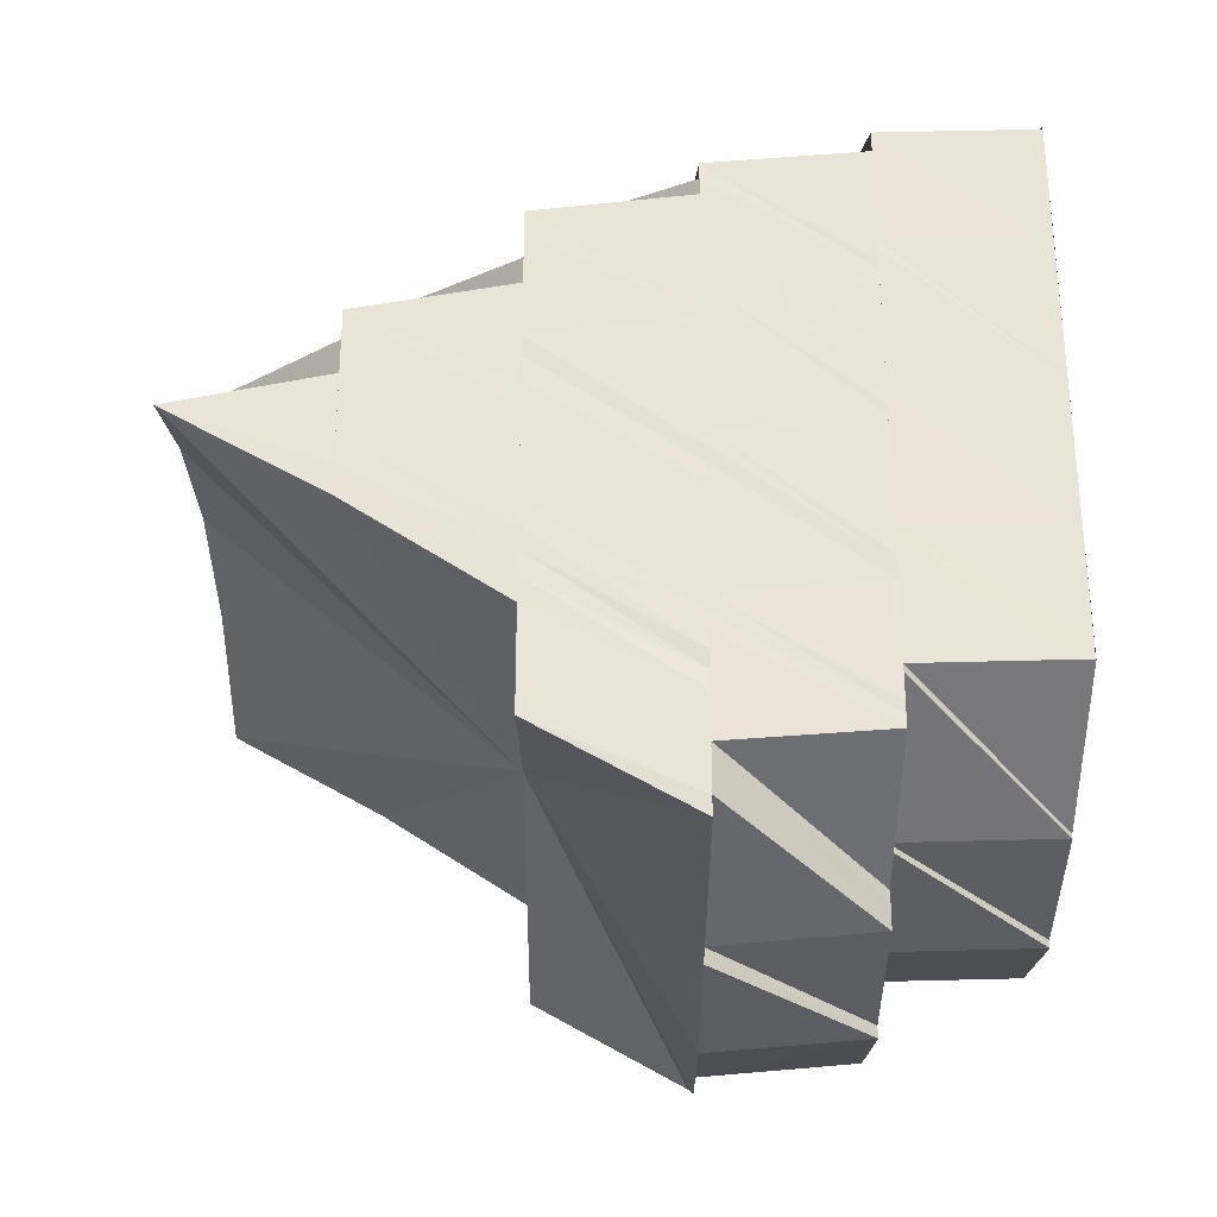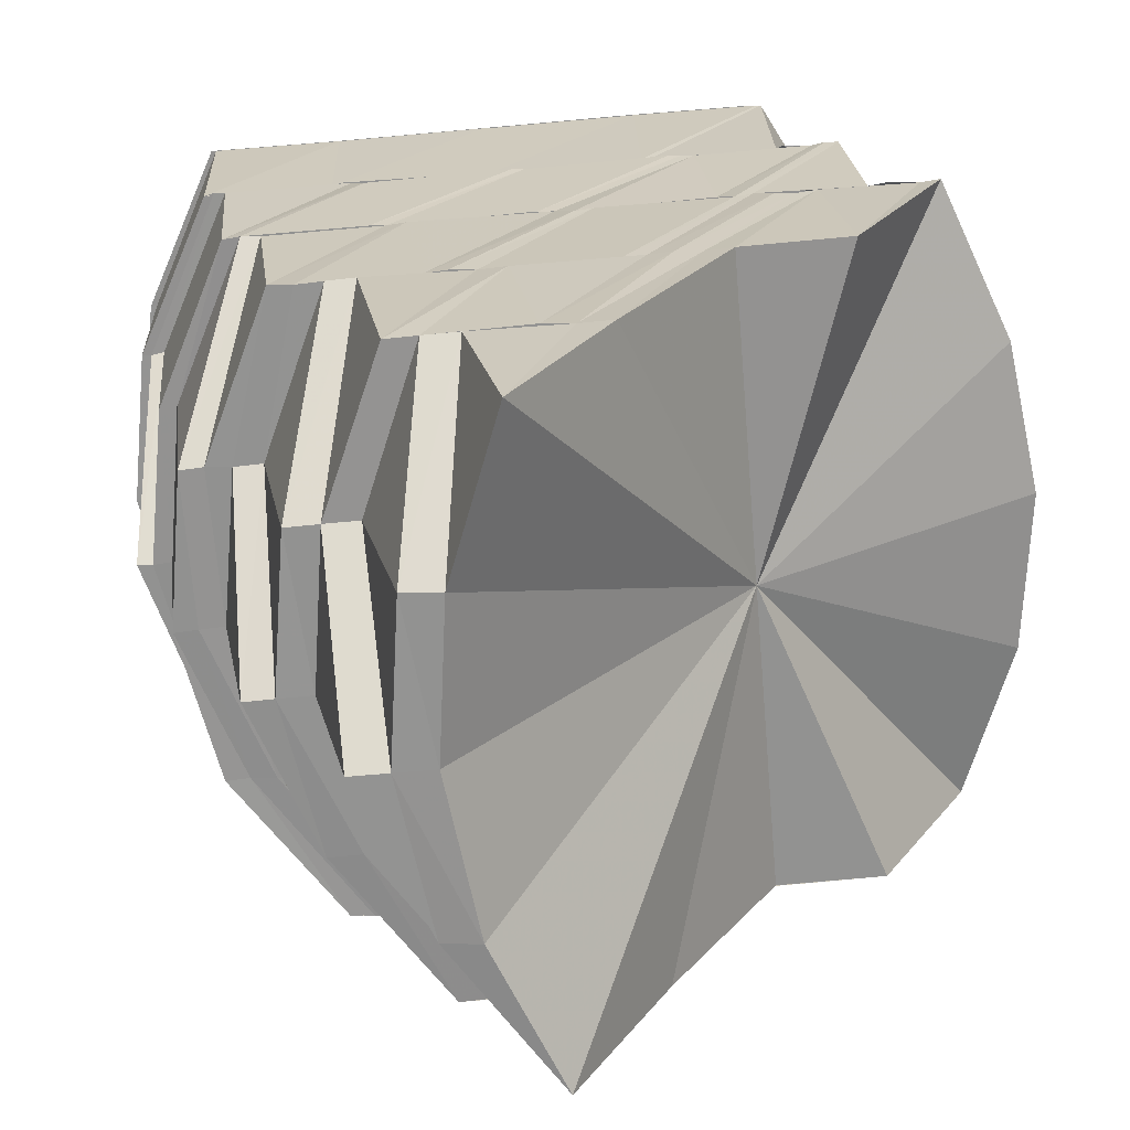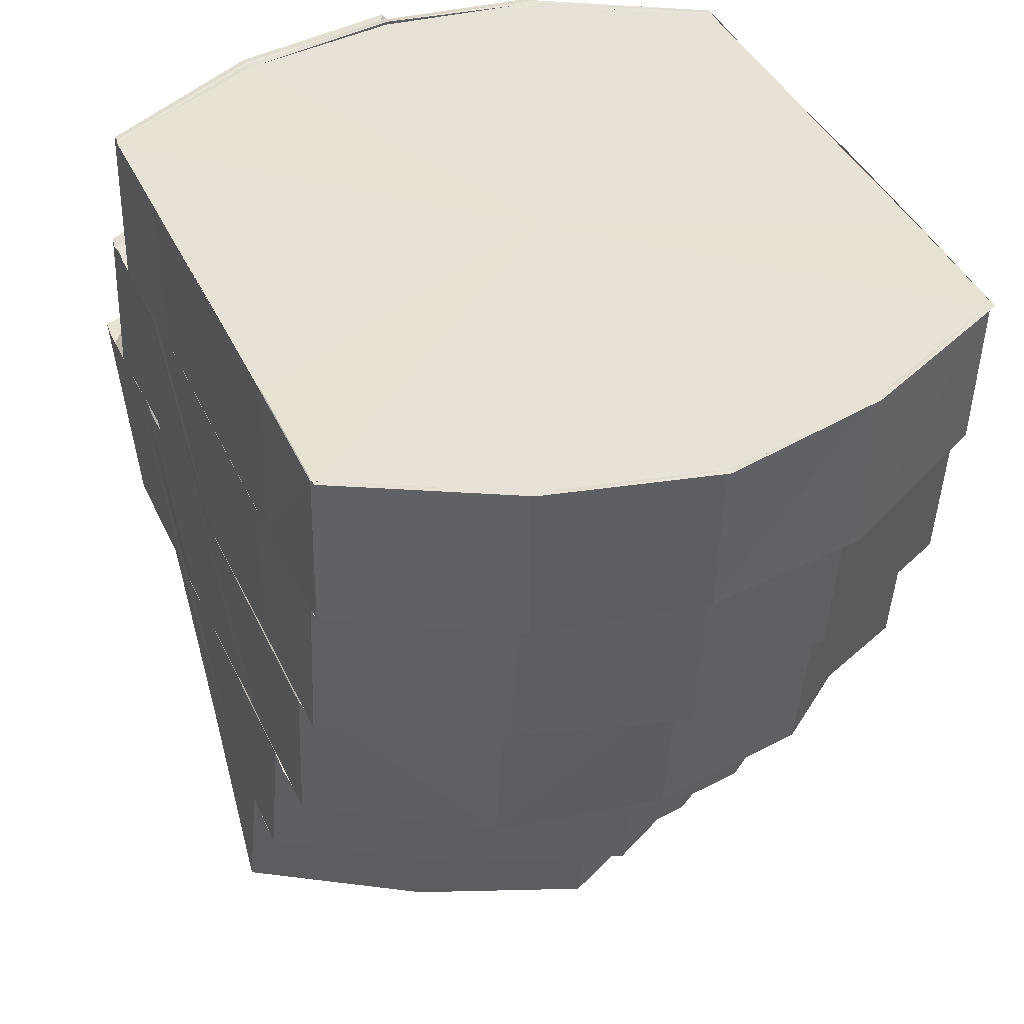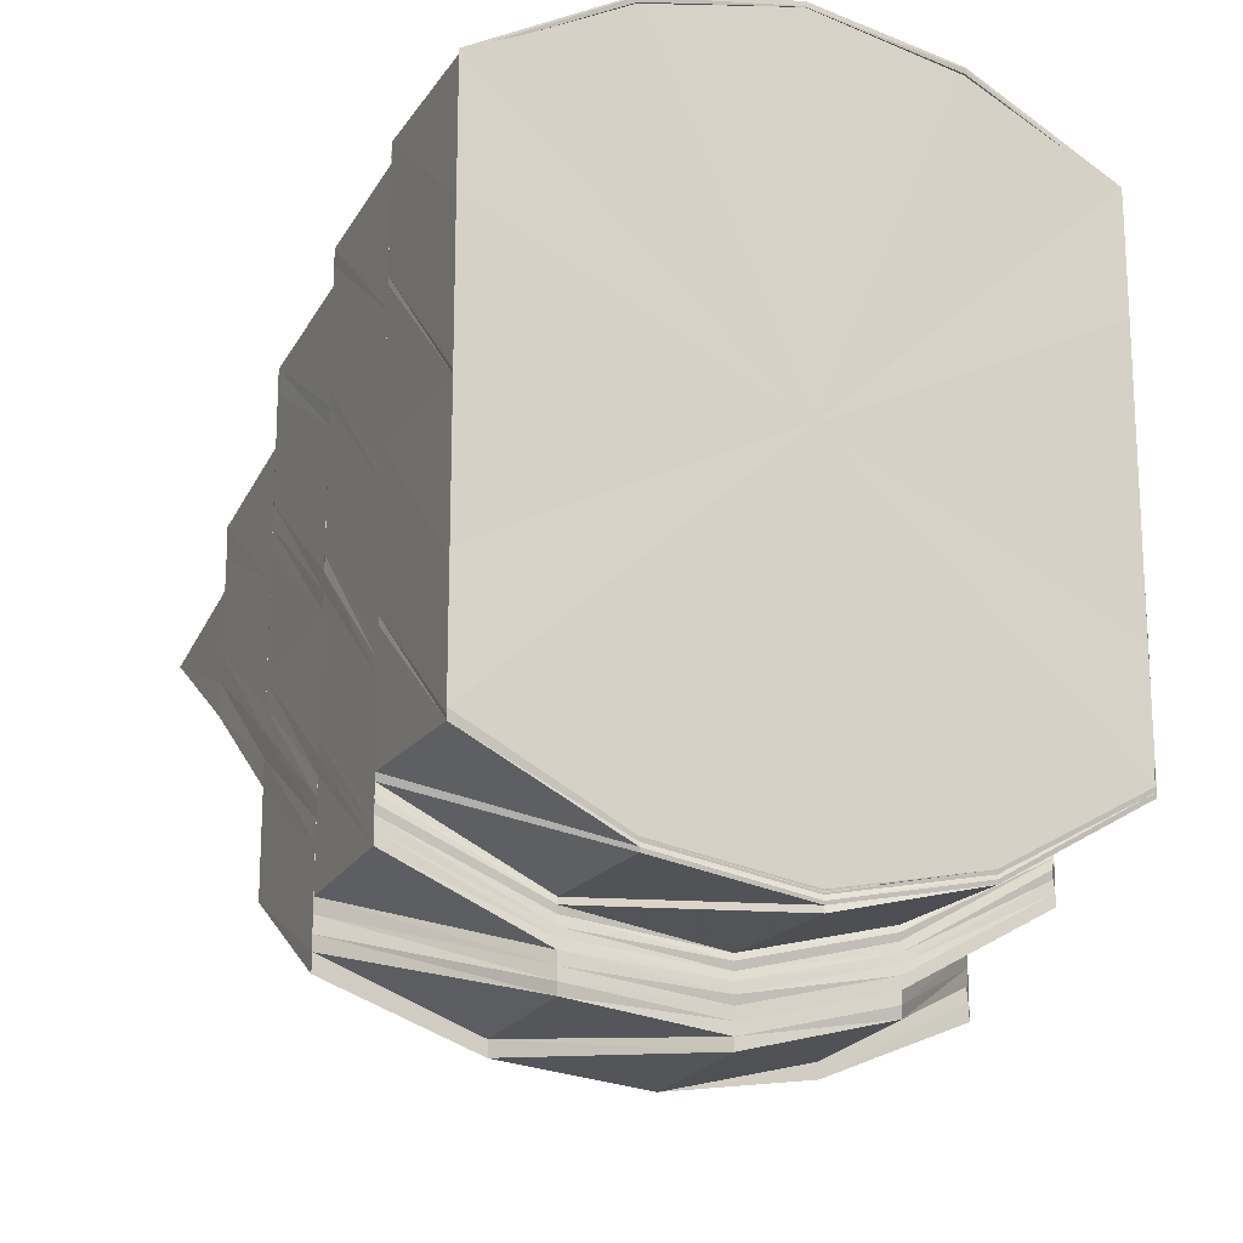
<metadata>
{"format":"obj","ext":"obj","renderer":"f3d","projection":"perspective","resolution":1024,"background":"white","views":[{"elev":-29.7,"azim":89.7,"up":"+Z"},{"elev":-66.3,"azim":94.9,"up":"+Y"},{"elev":40.4,"azim":-23.0,"up":"+Y"},{"elev":-16.9,"azim":156.1,"up":"+Z"}]}
</metadata>
<code>
o 31690
v 2173 1875 14.2
v 2173 1875 14.21
v 2173 1875 14.2
v 2173 1876 14.19
v 2173 1875 14.2
v 2173 1876 14.19
v 2173 1876 14.19
v 2173 1875 14.2
v 2173 1875 14.2
v 2173 1876 14.2
v 2173 1875 14.2
v 2173 1875 14.2
v 2173 1876 14.2
v 2173 1876 14.21
v 2173 1876 14.2
v 2173 1876 14.21
v 2173 1876 14.2
v 2173 1876 14.19
v 2173 1875 14.2
v 2173 1876 14.19
v 2173 1875 14.21
v 2173 1876 14.21
v 2173 1875 14.2
v 2173 1875 14.2
v 2173 1876 14.2
v 2173 1875 14.2
v 2173 1876 14.19
v 2173 1876 14.19
v 2173 1876 14.19
v 2173 1876 14.21
v 2173 1876 14.2
v 2173 1876 14.21
v 2173 1876 14.21
v 2173 1876 14.2
v 2173 1876 14.21
v 2173 1876 14.2
v 2173 1876 14.21
v 2173 1876 14.21
v 2173 1876 14.21
v 2173 1876 14.21
v 2173 1876 14.21
v 2173 1876 14.21
v 2173 1876 14.21
v 2173 1876 14.2
v 2173 1876 14.21
v 2173 1876 14.21
v 2173 1876 14.21
v 2173 1876 14.21
v 2173 1876 14.21
v 2173 1876 14.21
v 2173 1876 14.21
v 2173 1876 14.21
v 2173 1876 14.21
v 2173 1876 14.21
v 2173 1876 14.21
v 2173 1876 14.22
v 2173 1876 14.21
v 2173 1876 14.22
v 2173 1876 14.22
v 2173 1876 14.21
v 2173 1876 14.21
v 2173 1876 14.21
v 2173 1876 14.21
v 2173 1876 14.21
v 2173 1876 14.22
v 2173 1876 14.22
v 2173 1876 14.21
v 2173 1876 14.21
v 2173 1876 14.21
v 2173 1876 14.22
v 2173 1876 14.21
v 2173 1876 14.22
v 2173 1876 14.22
v 2173 1876 14.22
v 2173 1876 14.22
v 2173 1876 14.22
v 2173 1876 14.22
v 2173 1876 14.21
v 2173 1876 14.2
v 2173 1876 14.21
v 2173 1876 14.2
v 2173 1876 14.21
v 2173 1876 14.21
v 2173 1876 14.2
v 2173 1876 14.2
v 2173 1876 14.19
v 2173 1876 14.2
v 2173 1876 14.19
v 2173 1876 14.2
v 2173 1876 14.19
v 2173 1876 14.19
v 2173 1876 14.19
v 2173 1876 14.2
v 2173 1876 14.18
v 2173 1876 14.19
v 2173 1876 14.2
v 2173 1876 14.21
v 2173 1876 14.2
v 2173 1876 14.21
v 2173 1876 14.21
v 2173 1876 14.21
v 2173 1876 14.21
v 2173 1876 14.21
v 2173 1876 14.22
v 2173 1876 14.21
v 2173 1876 14.22
v 2173 1876 14.22
v 2173 1876 14.22
v 2173 1876 14.22
v 2173 1876 14.22
v 2173 1876 14.22
v 2173 1876 14.22
v 2173 1876 14.22
v 2173 1876 14.22
v 2173 1876 14.22
v 2173 1876 14.22
v 2173 1876 14.22
v 2173 1876 14.22
v 2173 1876 14.22
v 2173 1876 14.22
v 2173 1876 14.22
v 2173 1876 14.22
v 2173 1876 14.22
v 2173 1876 14.22
v 2173 1876 14.22
v 2173 1876 14.22
v 2173 1876 14.22
v 2173 1876 14.21
v 2173 1876 14.21
v 2173 1876 14.22
v 2173 1876 14.21
v 2173 1876 14.22
v 2173 1876 14.22
v 2173 1876 14.22
v 2173 1876 14.22
v 2173 1876 14.22
v 2173 1876 14.22
v 2173 1876 14.21
v 2173 1876 14.21
v 2173 1876 14.22
v 2173 1876 14.22
v 2173 1876 14.22
v 2173 1876 14.22
v 2173 1876 14.22
v 2173 1876 14.22
v 2173 1876 14.22
v 2173 1876 14.21
v 2173 1876 14.21
v 2173 1876 14.21
v 2173 1876 14.2
v 2173 1876 14.2
v 2173 1876 14.19
v 2173 1876 14.19
v 2173 1876 14.2
v 2173 1876 14.19
v 2173 1876 14.18
v 2173 1876 14.18
v 2173 1876 14.19
v 2173 1876 14.18
v 2173 1876 14.19
v 2173 1876 14.18
v 2173 1876 14.18
v 2173 1876 14.17
v 2173 1876 14.19
v 2173 1876 14.18
v 2173 1876 14.2
v 2173 1876 14.2
v 2173 1876 14.19
v 2173 1876 14.21
v 2173 1876 14.21
v 2173 1876 14.2
v 2173 1876 14.17
v 2173 1876 14.17
v 2173 1876 14.17
v 2173 1876 14.17
v 2173 1876 14.18
v 2173 1876 14.17
v 2173 1876 14.17
v 2173 1876 14.17
v 2173 1876 14.17
v 2173 1876 14.17
v 2173 1876 14.17
v 2173 1876 14.17
v 2173 1875 14.2
v 2173 1875 14.2
v 2173 1876 14.19
v 2173 1876 14.19
v 2173 1876 14.18
v 2173 1876 14.17
v 2173 1876 14.17
v 2173 1876 14.18
v 2173 1876 14.17
v 2173 1876 14.17
v 2173 1876 14.17
v 2173 1876 14.17
v 2173 1876 14.17
v 2173 1876 14.17
v 2173 1876 14.17
v 2173 1876 14.17
v 2173 1876 14.18
v 2173 1876 14.17
v 2173 1876 14.18
v 2173 1876 14.18
v 2173 1876 14.17
v 2173 1876 14.17
v 2173 1876 14.18
v 2173 1876 14.17
v 2173 1876 14.17
v 2173 1876 14.17
v 2173 1876 14.17
v 2173 1876 14.17
v 2173 1876 14.17
v 2173 1876 14.17
v 2173 1876 14.18
v 2173 1876 14.17
v 2173 1876 14.18
v 2173 1876 14.18
v 2173 1876 14.19
v 2173 1876 14.18
v 2173 1876 14.17
v 2173 1876 14.17
v 2173 1876 14.17
v 2173 1876 14.17
v 2173 1876 14.17
v 2173 1876 14.17
v 2173 1876 14.17
v 2173 1876 14.17
v 2173 1876 14.17
v 2173 1876 14.17
v 2173 1876 14.18
v 2173 1876 14.17
v 2173 1876 14.18
v 2173 1876 14.18
v 2173 1876 14.18
v 2173 1876 14.17
v 2173 1876 14.18
v 2173 1876 14.17
v 2173 1876 14.18
v 2173 1876 14.17
v 2173 1876 14.17
v 2173 1876 14.18
v 2173 1876 14.17
v 2173 1876 14.18
v 2173 1876 14.18
v 2173 1876 14.17
v 2173 1876 14.17
v 2173 1876 14.18
v 2173 1876 14.17
v 2173 1876 14.18
v 2173 1876 14.17
v 2173 1876 14.18
v 2173 1876 14.17
v 2173 1876 14.18
v 2173 1876 14.19
v 2173 1876 14.2
v 2173 1876 14.2
v 2173 1876 14.19
v 2173 1876 14.2
v 2173 1876 14.21
v 2173 1876 14.21
v 2173 1876 14.21
v 2173 1876 14.22
v 2173 1876 14.22
v 2173 1876 14.22
v 2173 1876 14.18
v 2173 1876 14.18
v 2173 1876 14.17
v 2173 1876 14.18
v 2173 1876 14.18
v 2173 1876 14.17
v 2173 1876 14.18
v 2173 1876 14.18
v 2173 1876 14.17
v 2173 1876 14.18
v 2173 1876 14.18
v 2173 1876 14.18
v 2173 1876 14.17
v 2173 1876 14.18
v 2173 1876 14.18
v 2173 1876 14.17
v 2173 1876 14.18
v 2173 1876 14.17
v 2173 1876 14.18
v 2173 1876 14.18
v 2173 1876 14.17
v 2173 1876 14.18
v 2173 1876 14.18
v 2173 1876 14.17
v 2173 1876 14.17
v 2173 1876 14.18
v 2173 1876 14.18
v 2173 1876 14.18
v 2173 1876 14.19
v 2173 1876 14.18
v 2173 1876 14.19
v 2173 1876 14.2
v 2173 1876 14.2
v 2173 1876 14.21
v 2173 1876 14.21
v 2173 1876 14.22
v 2173 1876 14.22
v 2173 1876 14.22
v 2173 1876 14.22
v 2173 1876 14.22
v 2173 1876 14.22
v 2173 1876 14.22
v 2173 1876 14.22
v 2173 1876 14.22
v 2173 1876 14.22
v 2173 1876 14.22
v 2173 1876 14.22
v 2173 1876 14.22
v 2173 1876 14.22
v 2173 1876 14.22
v 2173 1876 14.22
v 2173 1876 14.22
v 2173 1876 14.22
v 2173 1876 14.17
v 2173 1876 14.17
v 2173 1876 14.17
v 2173 1876 14.17
v 2173 1876 14.17
v 2173 1876 14.18
v 2173 1876 14.19
v 2173 1876 14.19
v 2173 1876 14.19
v 2173 1876 14.18
v 2173 1876 14.19
v 2173 1876 14.18
v 2173 1876 14.19
v 2173 1876 14.2
v 2173 1876 14.19
v 2173 1876 14.18
v 2173 1876 14.2
v 2173 1876 14.19
v 2173 1876 14.2
v 2173 1876 14.2
v 2173 1876 14.18
v 2173 1876 14.18
v 2173 1876 14.2
v 2173 1876 14.18
v 2173 1876 14.18
v 2173 1876 14.22
v 2173 1876 14.22
v 2173 1876 14.21
v 2173 1876 14.22
v 2173 1876 14.22
v 2173 1876 14.22
v 2173 1876 14.18
v 2173 1876 14.18
v 2173 1876 14.17
v 2173 1876 14.18
v 2173 1876 14.18
v 2173 1876 14.18
v 2173 1876 14.18
v 2173 1876 14.18
v 2173 1876 14.18
v 2173 1876 14.17
v 2173 1876 14.18
v 2173 1876 14.18
v 2173 1876 14.17
v 2173 1876 14.18
v 2173 1876 14.18
v 2173 1876 14.17
v 2173 1876 14.17
v 2173 1876 14.18
v 2173 1876 14.18
v 2173 1876 14.18
v 2173 1876 14.18
v 2173 1876 14.18
v 2173 1876 14.18
v 2173 1876 14.18
v 2173 1876 14.18
v 2173 1876 14.18
v 2173 1876 14.18
v 2173 1876 14.18
v 2173 1876 14.18
v 2173 1876 14.18
v 2173 1876 14.18
v 2173 1876 14.18
v 2173 1876 14.18
v 2173 1876 14.18
v 2173 1876 14.18
v 2173 1876 14.17
v 2173 1876 14.18
v 2173 1876 14.18
v 2173 1876 14.18
v 2173 1876 14.18
v 2173 1876 14.18
v 2173 1876 14.18
v 2173 1876 14.18
v 2173 1876 14.18
v 2173 1876 14.19
v 2173 1876 14.18
v 2173 1876 14.19
v 2173 1876 14.18
v 2173 1876 14.18
v 2173 1876 14.19
v 2173 1876 14.2
v 2173 1876 14.18
v 2173 1876 14.2
v 2173 1876 14.21
v 2173 1876 14.21
v 2173 1876 14.2
v 2173 1876 14.21
v 2173 1876 14.22
v 2173 1876 14.22
v 2173 1876 14.22
v 2173 1876 14.22
v 2173 1876 14.22
v 2173 1876 14.22
v 2173 1876 14.22
v 2173 1876 14.22
v 2173 1876 14.22
v 2173 1876 14.22
v 2173 1876 14.22
v 2173 1876 14.22
v 2173 1876 14.22
v 2173 1876 14.22
v 2173 1876 14.22
v 2173 1876 14.22
v 2173 1876 14.22
v 2173 1876 14.22
v 2173 1876 14.22
v 2173 1876 14.22
v 2173 1876 14.22
v 2173 1876 14.2
v 2173 1876 14.21
v 2173 1876 14.2
v 2173 1876 14.19
v 2173 1876 14.18
v 2173 1876 14.22
v 2173 1876 14.22
v 2173 1876 14.22
v 2173 1876 14.21
v 2173 1876 14.2
v 2173 1876 14.19
v 2173 1876 14.18
v 2173 1876 14.18
v 2173 1876 14.18
v 2173 1876 14.18
v 2173 1876 14.18
v 2173 1876 14.18
v 2173 1876 14.18
v 2173 1876 14.18
v 2173 1876 14.18
v 2173 1876 14.18
v 2173 1876 14.18
v 2173 1876 14.22
v 2173 1876 14.22
v 2173 1876 14.22
v 2173 1876 14.21
f 1 2 3
f 1 3 4
f 5 6 4
f 6 7 4
f 8 1 4
f 8 9 1
f 9 2 1
f 10 9 8
f 11 10 12
f 10 13 9
f 13 14 9
f 9 14 2
f 15 16 14
f 17 15 14
f 18 10 19
f 20 18 11
f 14 21 2
f 14 22 21
f 2 21 23
f 2 23 3
f 3 23 24
f 3 24 4
f 23 25 24
f 26 25 27
f 27 28 29
f 23 30 25
f 21 30 23
f 30 31 25
f 21 32 30
f 22 32 21
f 30 33 31
f 32 33 30
f 33 34 31
f 33 35 36
f 32 37 33
f 22 38 32
f 38 37 32
f 39 38 22
f 37 40 33
f 39 41 38
f 42 43 38
f 44 39 45
f 38 46 37
f 40 47 48
f 37 49 40
f 46 49 37
f 49 50 40
f 46 51 49
f 52 51 46
f 53 52 54
f 55 56 51
f 57 55 51
f 51 58 49
f 49 58 50
f 51 59 58
f 58 60 50
f 50 60 61
f 62 61 63
f 60 64 61
f 59 65 58
f 58 65 60
f 59 66 65
f 67 66 59
f 67 68 66
f 69 70 66
f 71 67 72
f 70 73 74
f 73 75 76
f 76 77 78
f 79 67 80
f 81 79 80
f 81 82 83
f 84 81 52
f 85 81 84
f 86 85 84
f 86 84 87
f 88 86 87
f 88 87 89
f 90 85 86
f 91 90 86
f 90 92 85
f 92 93 85
f 94 90 91
f 92 95 93
f 95 96 93
f 93 96 79
f 96 97 79
f 96 98 97
f 98 99 97
f 97 99 68
f 99 100 101
f 99 102 103
f 102 104 103
f 105 104 106
f 106 107 108
f 109 110 107
f 111 109 112
f 109 113 110
f 107 110 114
f 115 116 110
f 107 114 117
f 118 119 114
f 114 120 121
f 116 122 123
f 117 124 125
f 126 117 127
f 127 128 129
f 130 131 128
f 117 132 133
f 133 132 128
f 134 135 126
f 136 137 135
f 138 139 134
f 139 140 141
f 140 142 143
f 144 141 145
f 145 143 146
f 146 147 148
f 149 147 150
f 149 150 151
f 151 150 152
f 151 152 153
f 154 151 153
f 154 153 155
f 155 153 156
f 155 156 157
f 158 155 157
f 158 157 159
f 160 158 159
f 160 159 161
f 162 161 163
f 164 160 161
f 164 161 165
f 166 160 164
f 166 167 160
f 28 166 164
f 28 164 168
f 34 167 166
f 34 169 167
f 170 169 171
f 168 165 4
f 163 172 173
f 173 174 175
f 172 176 174
f 172 177 178
f 177 179 180
f 181 180 182
f 181 183 4
f 184 185 4
f 186 184 4
f 187 186 4
f 188 187 4
f 189 188 4
f 190 189 4
f 191 192 4
f 192 193 4
f 193 194 4
f 195 196 197
f 196 198 199
f 200 201 195
f 202 203 201
f 203 204 201
f 201 204 205
f 203 206 204
f 207 205 208
f 208 209 210
f 210 209 211
f 206 212 204
f 204 213 205
f 204 212 213
f 206 214 215
f 216 217 206
f 216 218 217
f 218 219 214
f 220 213 221
f 212 222 213
f 212 223 222
f 213 222 224
f 213 224 225
f 226 225 227
f 228 229 226
f 225 224 230
f 225 230 231
f 224 232 230
f 231 233 234
f 224 235 232
f 222 235 224
f 235 236 232
f 237 238 236
f 235 239 236
f 222 240 235
f 240 239 235
f 223 240 222
f 241 223 242
f 243 244 223
f 223 245 240
f 240 246 239
f 245 246 240
f 247 245 223
f 246 248 239
f 247 249 245
f 249 250 245
f 245 250 246
f 249 251 250
f 252 248 253
f 218 254 247
f 255 254 218
f 255 256 254
f 256 257 254
f 256 258 257
f 259 258 256
f 259 260 258
f 261 260 259
f 261 262 260
f 263 264 261
f 248 265 266
f 267 268 265
f 248 267 269
f 270 267 248
f 246 270 248
f 250 270 246
f 250 271 270
f 251 271 250
f 251 272 271
f 271 273 270
f 270 273 267
f 272 274 271
f 271 274 273
f 272 275 274
f 275 276 274
f 274 277 273
f 275 278 279
f 274 279 280
f 276 281 282
f 283 284 281
f 285 282 286
f 287 288 285
f 288 289 290
f 291 292 287
f 293 294 283
f 293 295 294
f 296 295 293
f 297 296 293
f 298 296 297
f 298 299 296
f 300 299 298
f 301 300 298
f 302 303 301
f 304 302 305
f 306 304 307
f 308 306 309
f 310 309 311
f 123 307 312
f 311 312 313
f 313 312 314
f 312 305 315
f 312 315 262
f 316 317 315
f 122 316 312
f 318 319 320
f 321 322 323
f 323 233 324
f 324 325 20
f 233 325 326
f 233 327 325
f 327 328 325
f 327 329 328
f 325 328 18
f 325 18 330
f 328 331 18
f 329 332 328
f 328 332 331
f 329 333 332
f 332 334 331
f 331 334 13
f 333 335 332
f 334 336 337
f 236 338 333
f 338 339 333
f 333 339 335
f 339 88 335
f 335 88 89
f 334 89 340
f 89 39 340
f 269 91 339
f 341 342 91
f 238 341 339
f 65 343 60
f 60 343 64
f 343 149 64
f 65 74 343
f 343 344 345
f 346 347 65
f 347 348 343
f 273 349 267
f 273 277 349
f 267 349 94
f 349 350 94
f 351 352 349
f 349 353 350
f 353 354 350
f 353 355 354
f 356 357 354
f 358 355 359
f 360 361 358
f 362 363 360
f 292 363 361
f 363 364 361
f 365 364 366
f 294 367 363
f 367 368 363
f 363 368 364
f 367 369 368
f 369 370 368
f 369 371 370
f 371 372 373
f 371 374 370
f 370 374 375
f 368 370 376
f 370 375 376
f 368 376 364
f 364 376 377
f 364 377 378
f 376 375 379
f 376 379 377
f 378 377 380
f 378 380 381
f 382 378 383
f 384 385 382
f 386 379 387
f 388 389 380
f 379 390 391
f 389 392 393
f 380 394 395
f 394 393 395
f 375 396 379
f 379 396 397
f 397 398 393
f 393 398 399
f 396 400 397
f 398 401 399
f 399 401 402
f 401 403 402
f 401 404 403
f 404 405 403
f 403 405 113
f 405 406 113
f 407 406 408
f 408 409 410
f 410 411 412
f 412 413 414
f 415 416 409
f 417 415 418
f 418 416 419
f 416 420 411
f 419 420 421
f 420 422 413
f 421 422 423
f 416 424 420
f 425 424 416
f 420 426 422
f 424 426 420
f 425 424 427
f 424 426 427
f 428 425 427
f 429 428 427
f 430 429 427
f 431 430 427
f 426 432 422
f 426 432 427
f 422 432 433
f 422 433 300
f 432 434 427
f 434 435 427
f 435 436 427
f 436 437 427
f 437 438 427
f 439 440 427
f 440 441 427
f 440 441 442
f 441 443 427
f 443 444 427
f 443 444 445
f 442 446 447
f 442 448 396
f 448 445 400
f 396 448 400
f 449 450 451
f 451 450 452

</code>
